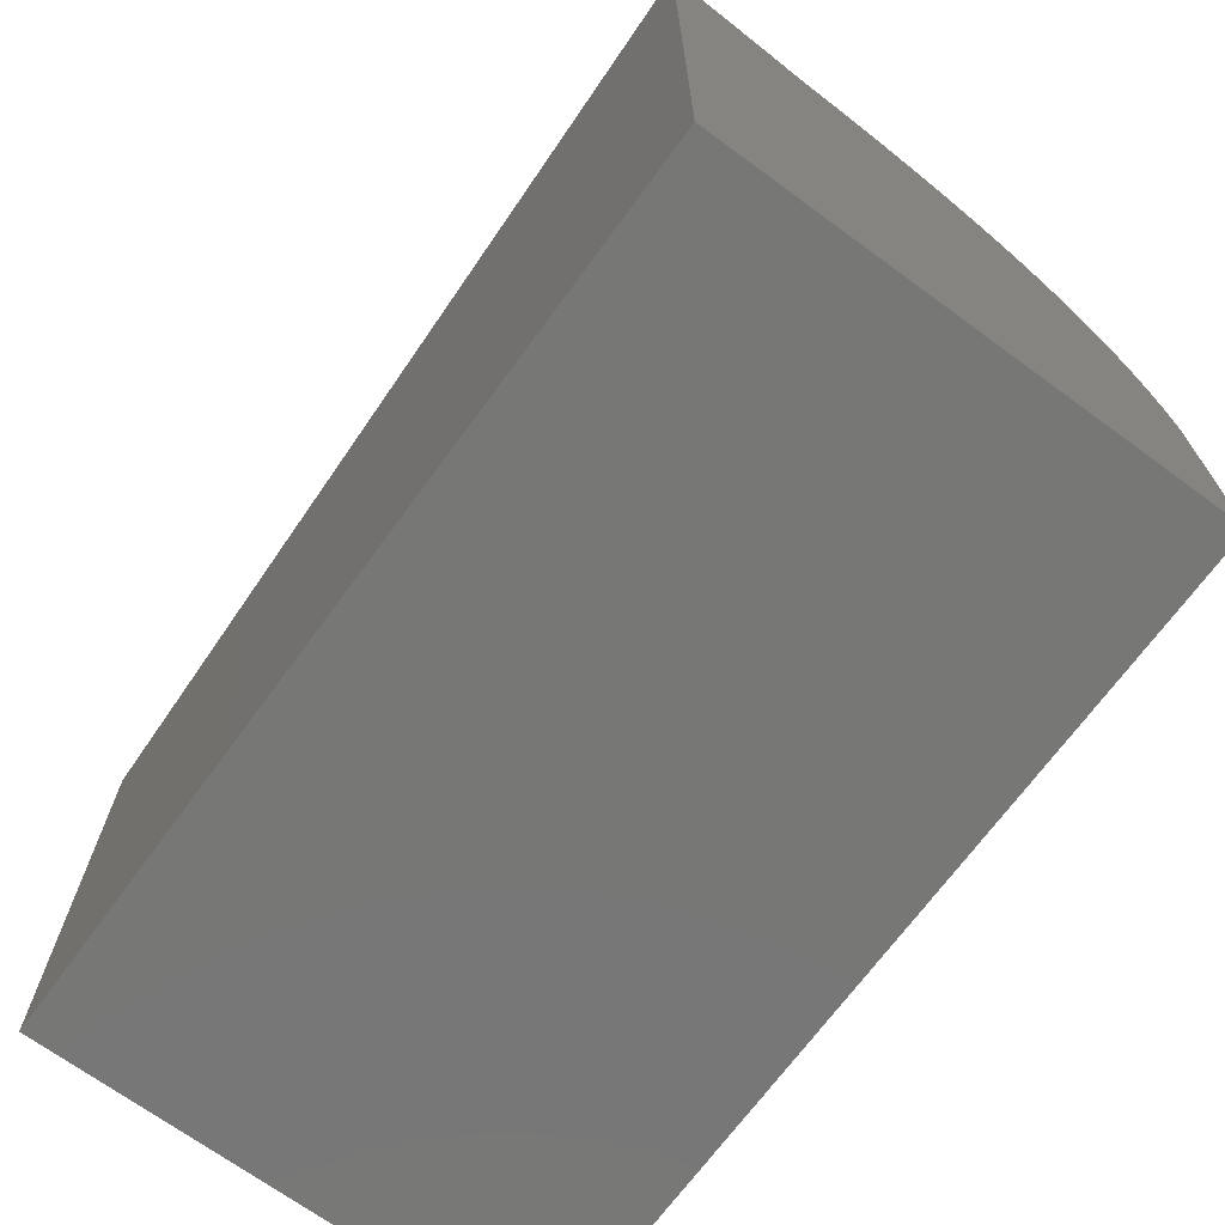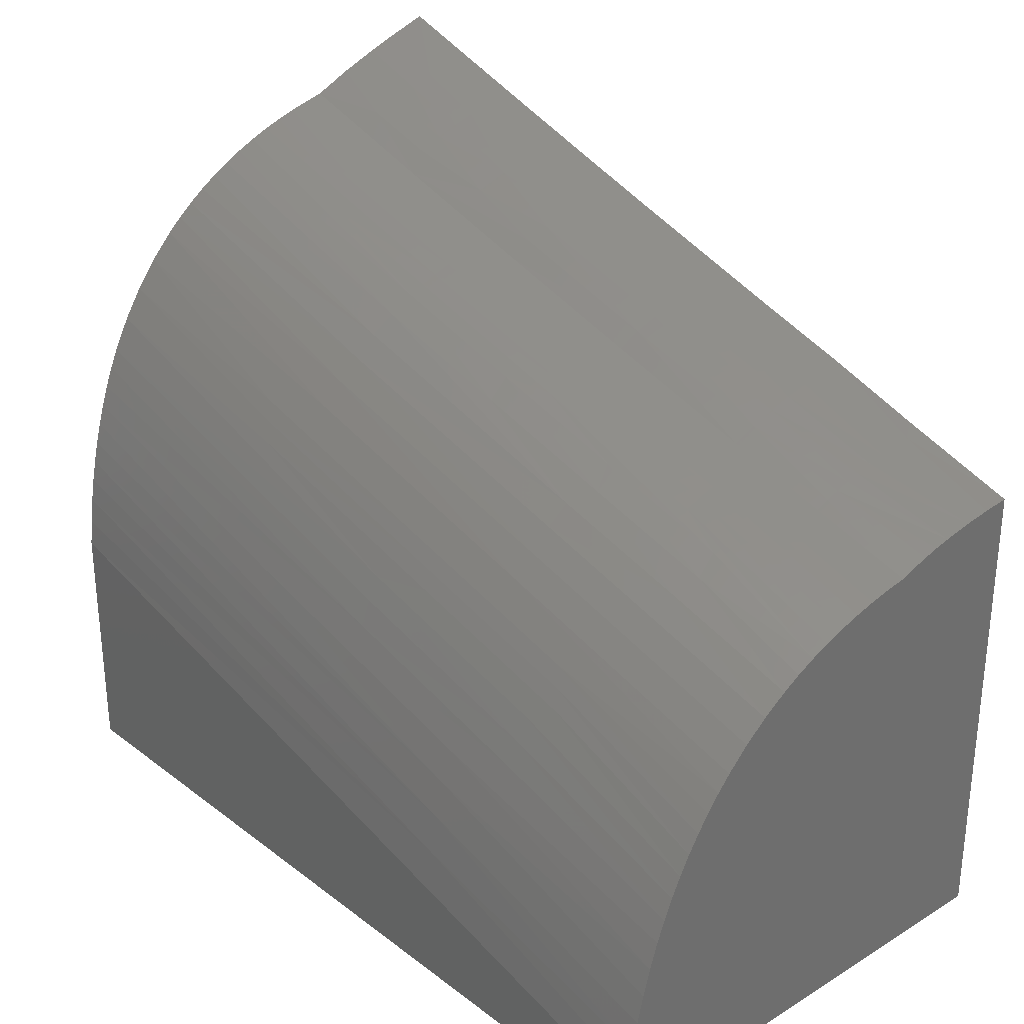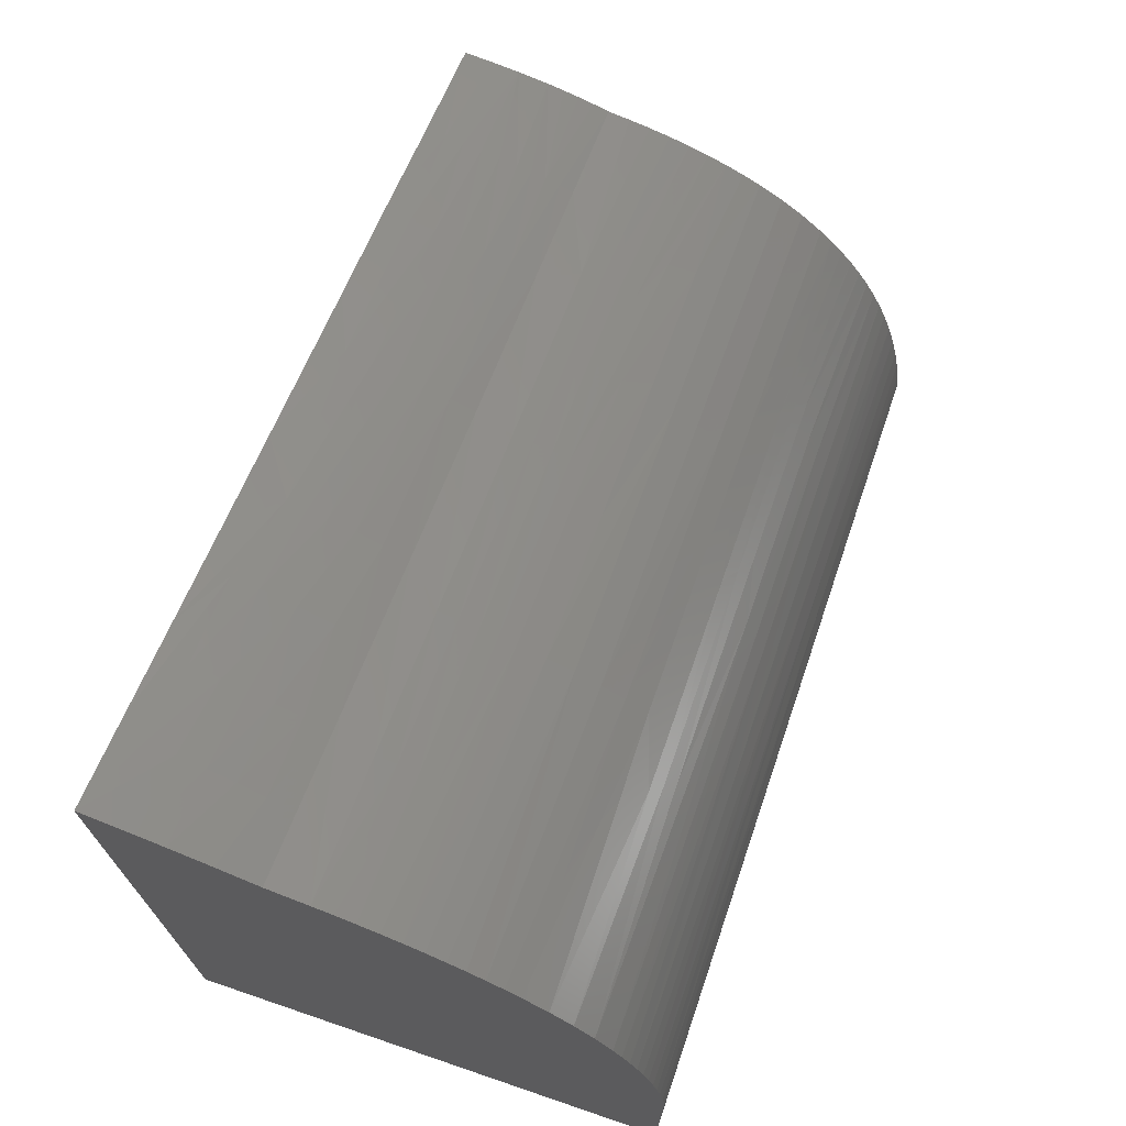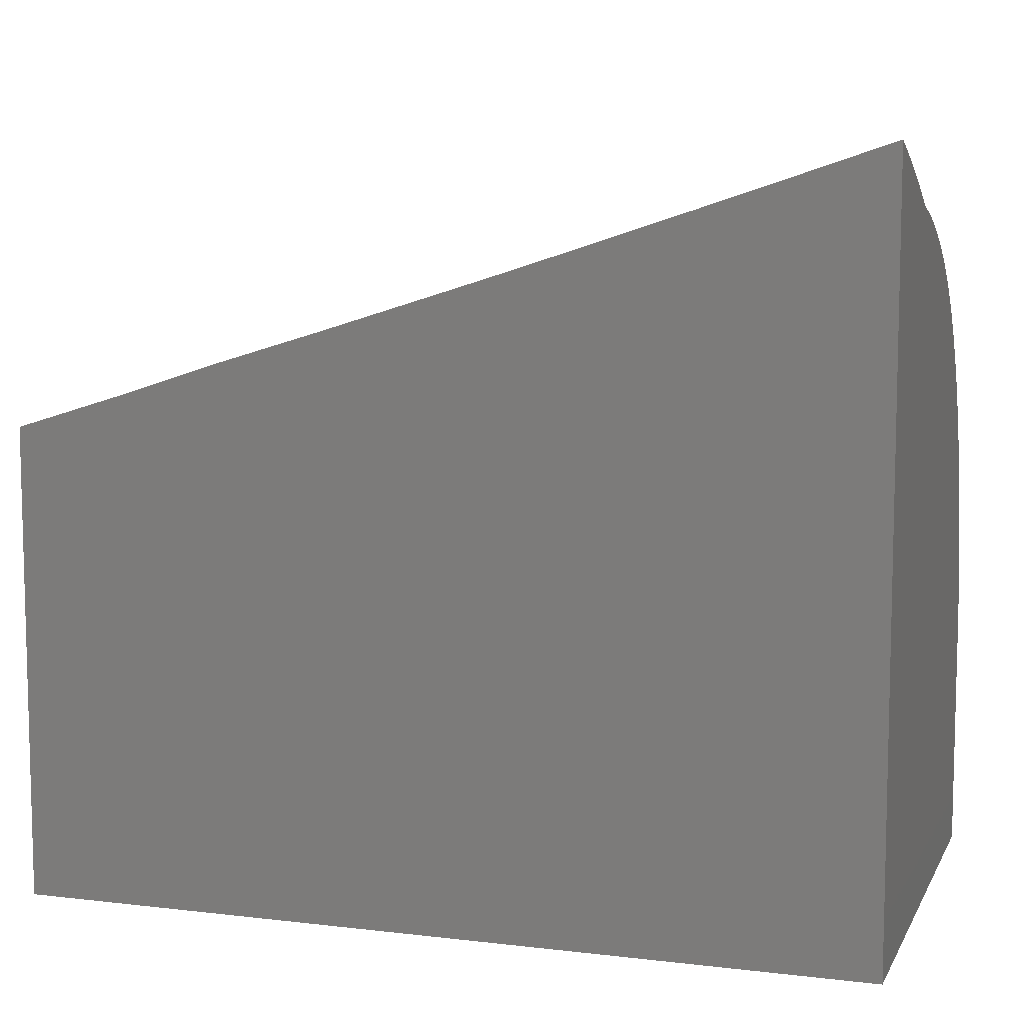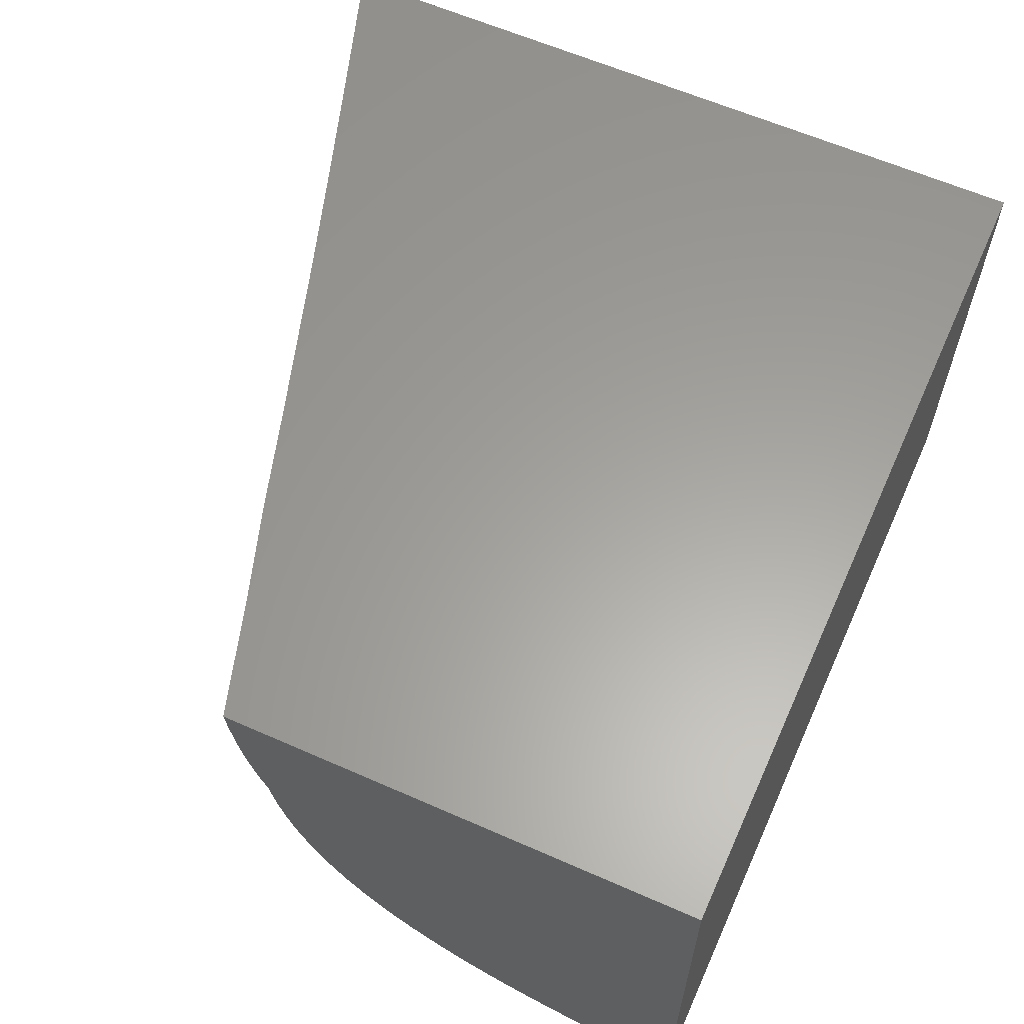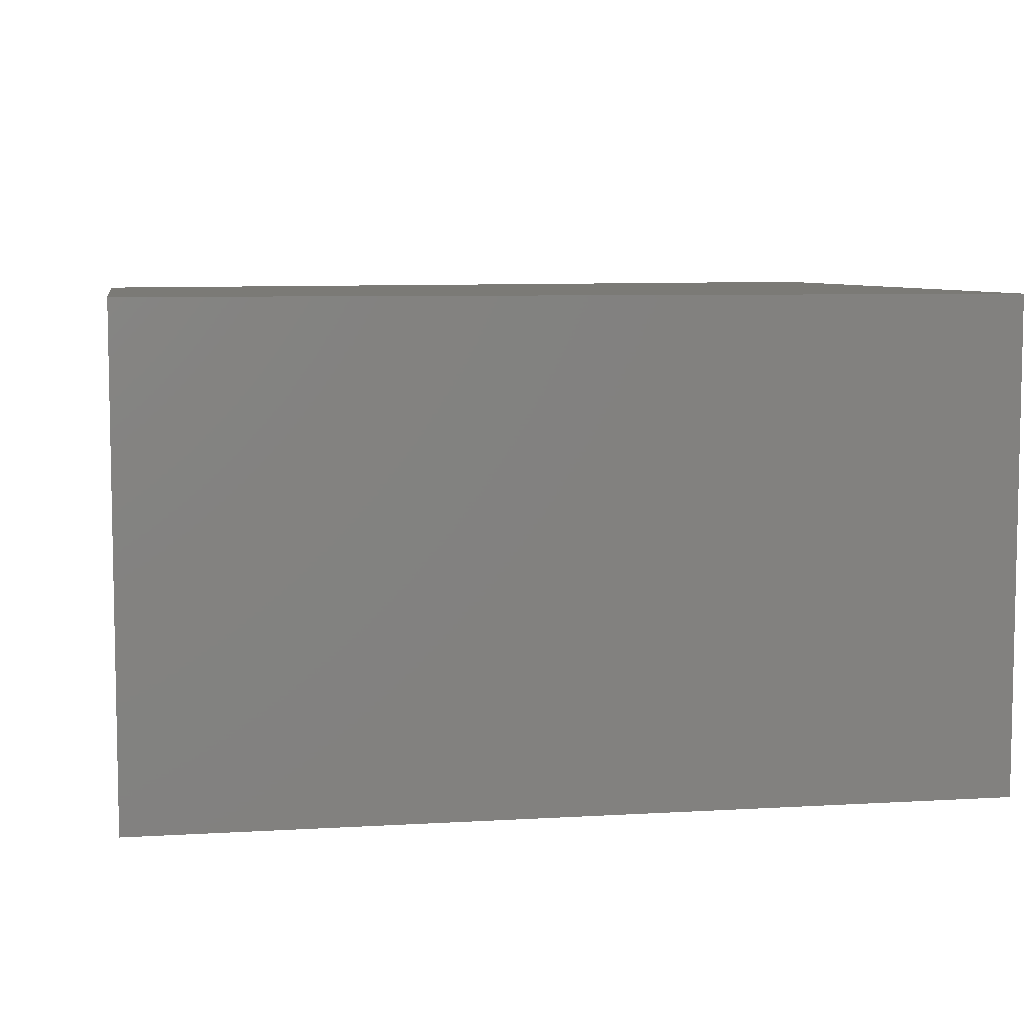
<metadata>
{"format":"stl","ext":"stl","renderer":"f3d","projection":"perspective","resolution":1024,"background":"white","views":[{"elev":-69.8,"azim":53.8,"up":"+Y"},{"elev":29.0,"azim":-132.0,"up":"+Y"},{"elev":71.1,"azim":108.8,"up":"+Y"},{"elev":8.5,"azim":17.8,"up":"+Y"},{"elev":61.2,"azim":-65.8,"up":"+Z"},{"elev":6.9,"azim":-9.9,"up":"+Z"}]}
</metadata>
<code>
# stl→obj: 169 verts, 334 faces
v 1.02e+04 610 0
v 1.3e+04 610 0
v 1.02e+04 610 1600
v 1.3e+04 610 1600
v 1.3e+04 3062 1600
v 1.271e+04 2964 1600
v 1.241e+04 2866 1600
v 1.209e+04 2761 1600
v 1.177e+04 2658 1600
v 1.124e+04 2488 1600
v 1.09e+04 2385 1600
v 1.059e+04 2283 1600
v 1.02e+04 2162 1600
v 1.09e+04 2338 1363
v 1.055e+04 2232 1363
v 1.055e+04 2244 1421
v 1.09e+04 2357 1441
v 1.02e+04 2141 1424
v 1.09e+04 2316 1286
v 1.055e+04 2218 1306
v 1.02e+04 2122 1326
v 1.055e+04 2263 1539
v 1.09e+04 2372 1520
v 1.055e+04 2254 1480
v 1.02e+04 2153 1511
v 1.3e+04 1427 -2.842e-13
v 1.3e+04 1515 9.646
v 1.3e+04 1601 21.49
v 1.3e+04 1674 33.74
v 1.3e+04 1746 47.83
v 1.3e+04 1816 63.82
v 1.3e+04 1884 81.76
v 1.3e+04 1953 102.5
v 1.3e+04 2020 125.5
v 1.3e+04 2084 150.7
v 1.3e+04 2146 178.1
v 1.3e+04 2251 232.1
v 1.3e+04 2347 293
v 1.3e+04 2438 361.8
v 1.3e+04 2519 437.1
v 1.3e+04 2564 485
v 1.3e+04 2606 535
v 1.3e+04 2645 587
v 1.3e+04 2681 640.8
v 1.3e+04 2715 697.5
v 1.3e+04 2746 755.9
v 1.3e+04 2774 816
v 1.3e+04 2799 877.5
v 1.3e+04 2821 937.5
v 1.3e+04 2841 998.6
v 1.3e+04 2873 1124
v 1.3e+04 2930 1247
v 1.3e+04 2981 1371
v 1.3e+04 3009 1447
v 1.195e+04 2554 1124
v 1.196e+04 2595 1202
v 1.248e+04 2712 1124
v 1.195e+04 2686 1480
v 1.143e+04 2439 1202
v 1.143e+04 2401 1124
v 1.142e+04 2531 1518
v 1.277e+04 2841 1204
v 1.277e+04 2874 1284
v 1.224e+04 2731 1335
v 1.252e+04 2799 1283
v 1.224e+04 2691 1229
v 1.253e+04 2766 1203
v 1.195e+04 2627 1281
v 1.276e+04 2904 1364
v 1.252e+04 2825 1355
v 1.276e+04 2932 1445
v 1.252e+04 2849 1428
v 1.276e+04 2958 1526
v 1.251e+04 2875 1516
v 1.223e+04 2786 1521
v 1.223e+04 2764 1441
v 1.195e+04 2671 1420
v 1.195e+04 2653 1360
v 1.142e+04 2513 1435
v 1.142e+04 2494 1357
v 1.143e+04 2469 1280
v 1.09e+04 2287 1204
v 1.09e+04 2252 1124
v 1.055e+04 2174 1169
v 1.055e+04 2156 1124
v 1.055e+04 2205 1260
v 1.055e+04 2191 1214
v 1.02e+04 2110 1275
v 1.02e+04 2062 1124
v 1.02e+04 2080 1174
v 1.02e+04 2096 1224
v 1.02e+04 2051 1055
v 1.02e+04 2036 986.3
v 1.02e+04 2018 919.1
v 1.02e+04 1997 853.2
v 1.02e+04 1974 789.9
v 1.02e+04 1947 728.1
v 1.02e+04 1916 667.9
v 1.02e+04 1882 609.7
v 1.02e+04 1828 531.2
v 1.02e+04 1766 457.1
v 1.02e+04 1697 387.8
v 1.02e+04 1649 345.4
v 1.02e+04 1597 305.2
v 1.02e+04 1542 267.4
v 1.02e+04 1484 231.9
v 1.02e+04 1423 198.4
v 1.02e+04 1359 167.4
v 1.02e+04 1293 138.9
v 1.02e+04 1224 112.8
v 1.02e+04 1139 85.28
v 1.02e+04 1052 61.08
v 1.02e+04 961.1 40.15
v 1.02e+04 867.8 22.39
v 1.02e+04 790.3 10.22
v 1.02e+04 711.2 -3.411e-13
v 1.207e+04 2390 604.6
v 1.207e+04 2439 686.6
v 1.064e+04 2044 693.2
v 1.066e+04 2090 778.1
v 1.207e+04 2270 452.7
v 1.207e+04 2333 526.5
v 1.207e+04 2199 383.2
v 1.228e+04 2170 311.6
v 1.159e+04 1746 172.8
v 1.159e+04 1820 209.9
v 1.22e+04 2053 247.2
v 1.159e+04 1666 138.6
v 1.206e+04 1688 100.3
v 1.112e+04 1329 69.85
v 1.111e+04 1210 41.66
v 1.111e+04 1082 18.32
v 1.112e+04 2216 776.2
v 1.145e+04 2328 827.9
v 1.16e+04 2348 774.3
v 1.255e+04 2642 824
v 1.208e+04 2483 772.4
v 1.208e+04 2506 825.7
v 1.154e+04 1972 315.1
v 1.086e+04 1791 318.3
v 1.113e+04 1945 387.9
v 1.14e+04 1837 250.7
v 1.112e+04 1440 102.7
v 1.255e+04 2704 1001
v 1.208e+04 2564 1002
v 1.145e+04 2383 1003
v 1.083e+04 2208 1004
v 1.255e+04 2685 939.3
v 1.255e+04 2664 878.7
v 1.082e+04 2155 830.2
v 1.082e+04 2174 884
v 1.083e+04 2192 943.5
v 1.113e+04 2131 609.2
v 1.113e+04 2076 531.3
v 1.066e+04 2005 611.5
v 1.113e+04 2014 457.5
v 1.088e+04 1480 140.8
v 1.088e+04 1559 175.3
v 1.089e+04 1633 212.7
v 1.079e+04 1677 253.3
v 1.083e+04 1736 285.1
v 1.148e+04 1907 282.1
v 1.224e+04 2113 278.6
v 1.145e+04 2367 941.9
v 1.208e+04 2547 940.4
v 1.145e+04 2348 882.1
v 1.208e+04 2526 880.2
v 1.108e+04 2164 691.2
v 1.158e+04 2300 688.9
f 1 2 3
f 3 2 4
f 4 5 6
f 4 6 7
f 4 7 8
f 4 8 9
f 4 9 10
f 4 10 11
f 4 11 12
f 4 12 13
f 4 13 3
f 14 15 16
f 14 16 17
f 15 18 16
f 14 19 15
f 15 19 20
f 15 20 18
f 18 20 21
f 12 11 22
f 22 11 23
f 22 23 24
f 24 23 17
f 24 17 16
f 16 18 24
f 24 18 25
f 24 25 22
f 22 25 13
f 22 13 12
f 2 26 27
f 2 27 28
f 2 28 29
f 2 29 30
f 2 30 31
f 2 31 32
f 2 32 33
f 2 33 34
f 2 34 35
f 2 35 36
f 2 36 37
f 2 37 38
f 2 38 39
f 2 39 40
f 2 40 41
f 2 41 42
f 2 42 43
f 2 43 44
f 2 44 45
f 2 45 46
f 2 46 47
f 2 47 48
f 2 48 49
f 2 49 50
f 2 50 51
f 2 51 52
f 2 52 53
f 2 53 54
f 2 54 5
f 2 5 4
f 55 56 57
f 58 9 8
f 59 55 60
f 61 10 9
f 61 9 58
f 62 63 52
f 51 62 52
f 64 65 66
f 65 67 66
f 64 66 68
f 51 57 62
f 62 57 67
f 62 67 63
f 63 67 65
f 63 65 69
f 69 65 70
f 69 70 71
f 71 70 72
f 71 72 73
f 73 72 74
f 73 74 6
f 7 6 75
f 75 6 74
f 75 74 76
f 76 74 72
f 76 72 64
f 64 72 70
f 64 70 65
f 8 7 58
f 58 7 75
f 58 75 77
f 77 75 76
f 77 76 78
f 78 76 64
f 78 64 68
f 67 57 66
f 66 57 56
f 66 56 68
f 11 10 23
f 23 10 61
f 23 61 17
f 17 61 79
f 17 79 14
f 14 79 80
f 14 80 19
f 19 80 81
f 19 81 82
f 82 81 59
f 82 59 83
f 83 59 60
f 52 63 53
f 53 63 69
f 53 69 54
f 54 69 71
f 54 71 5
f 5 71 73
f 5 73 6
f 61 58 79
f 79 58 77
f 79 77 80
f 80 77 78
f 80 78 81
f 81 78 68
f 81 68 59
f 59 68 56
f 59 56 55
f 83 84 82
f 83 85 84
f 19 86 20
f 21 20 86
f 82 84 87
f 88 21 87
f 87 21 86
f 87 86 82
f 82 86 19
f 85 89 84
f 84 89 90
f 84 90 87
f 87 90 91
f 87 91 88
f 1 3 13
f 1 13 25
f 1 25 18
f 1 18 21
f 1 21 88
f 1 88 91
f 1 91 90
f 1 90 89
f 1 89 92
f 1 92 93
f 1 93 94
f 1 94 95
f 1 95 96
f 1 96 97
f 1 97 98
f 1 98 99
f 1 99 100
f 1 100 101
f 1 101 102
f 1 102 103
f 1 103 104
f 1 104 105
f 1 105 106
f 1 106 107
f 1 107 108
f 1 108 109
f 1 109 110
f 1 110 111
f 1 111 112
f 1 112 113
f 1 113 114
f 1 114 115
f 1 115 116
f 1 116 2
f 2 116 26
f 44 117 118
f 119 97 120
f 43 117 44
f 41 121 122
f 41 122 42
f 40 123 121
f 40 121 41
f 39 124 123
f 39 123 40
f 124 39 38
f 36 125 126
f 36 126 37
f 126 127 37
f 34 128 35
f 129 33 32
f 31 130 32
f 130 129 32
f 130 112 111
f 29 131 30
f 26 132 27
f 27 132 28
f 133 134 135
f 136 137 138
f 139 140 141
f 139 123 124
f 127 126 142
f 129 130 143
f 131 114 113
f 51 50 57
f 57 50 144
f 57 144 55
f 55 144 145
f 55 145 60
f 60 145 146
f 60 146 83
f 83 146 147
f 83 147 85
f 85 147 92
f 85 92 89
f 144 50 148
f 148 50 49
f 148 49 149
f 149 49 48
f 149 48 136
f 136 48 47
f 136 47 137
f 137 47 46
f 137 46 118
f 118 46 45
f 118 45 44
f 120 97 150
f 150 97 96
f 150 96 151
f 151 96 95
f 151 95 152
f 152 95 94
f 152 94 147
f 147 94 93
f 147 93 92
f 43 42 117
f 117 42 122
f 117 122 153
f 153 122 154
f 153 154 155
f 140 103 141
f 141 103 102
f 141 102 156
f 156 102 101
f 156 101 154
f 154 101 100
f 154 100 155
f 155 100 99
f 155 99 119
f 119 99 98
f 119 98 97
f 130 111 143
f 143 111 110
f 143 110 157
f 157 110 109
f 157 109 158
f 158 109 108
f 158 108 159
f 159 108 107
f 159 107 160
f 160 107 106
f 160 106 161
f 161 106 105
f 161 105 140
f 140 105 104
f 140 104 103
f 160 161 142
f 142 161 162
f 142 162 127
f 127 162 163
f 127 163 37
f 37 163 38
f 157 158 128
f 128 158 125
f 128 125 35
f 35 125 36
f 143 157 129
f 129 157 128
f 129 128 33
f 33 128 34
f 113 112 131
f 131 112 130
f 131 130 30
f 30 130 31
f 29 28 131
f 131 28 132
f 131 132 114
f 26 116 132
f 132 116 115
f 132 115 114
f 152 147 164
f 164 147 146
f 164 146 165
f 165 146 145
f 165 145 148
f 148 145 144
f 151 152 166
f 166 152 164
f 166 164 167
f 167 164 165
f 167 165 149
f 149 165 148
f 150 151 134
f 134 151 166
f 134 166 138
f 138 166 167
f 138 167 136
f 136 167 149
f 153 155 168
f 168 155 119
f 168 119 133
f 133 119 120
f 133 120 134
f 134 120 150
f 134 138 135
f 135 138 137
f 135 137 169
f 169 137 118
f 169 118 153
f 153 118 117
f 133 135 168
f 168 135 169
f 168 169 153
f 154 122 156
f 156 122 121
f 156 121 141
f 141 121 123
f 141 123 139
f 161 140 162
f 162 140 139
f 162 139 163
f 163 139 124
f 163 124 38
f 160 142 159
f 159 142 126
f 159 126 158
f 158 126 125

</code>
